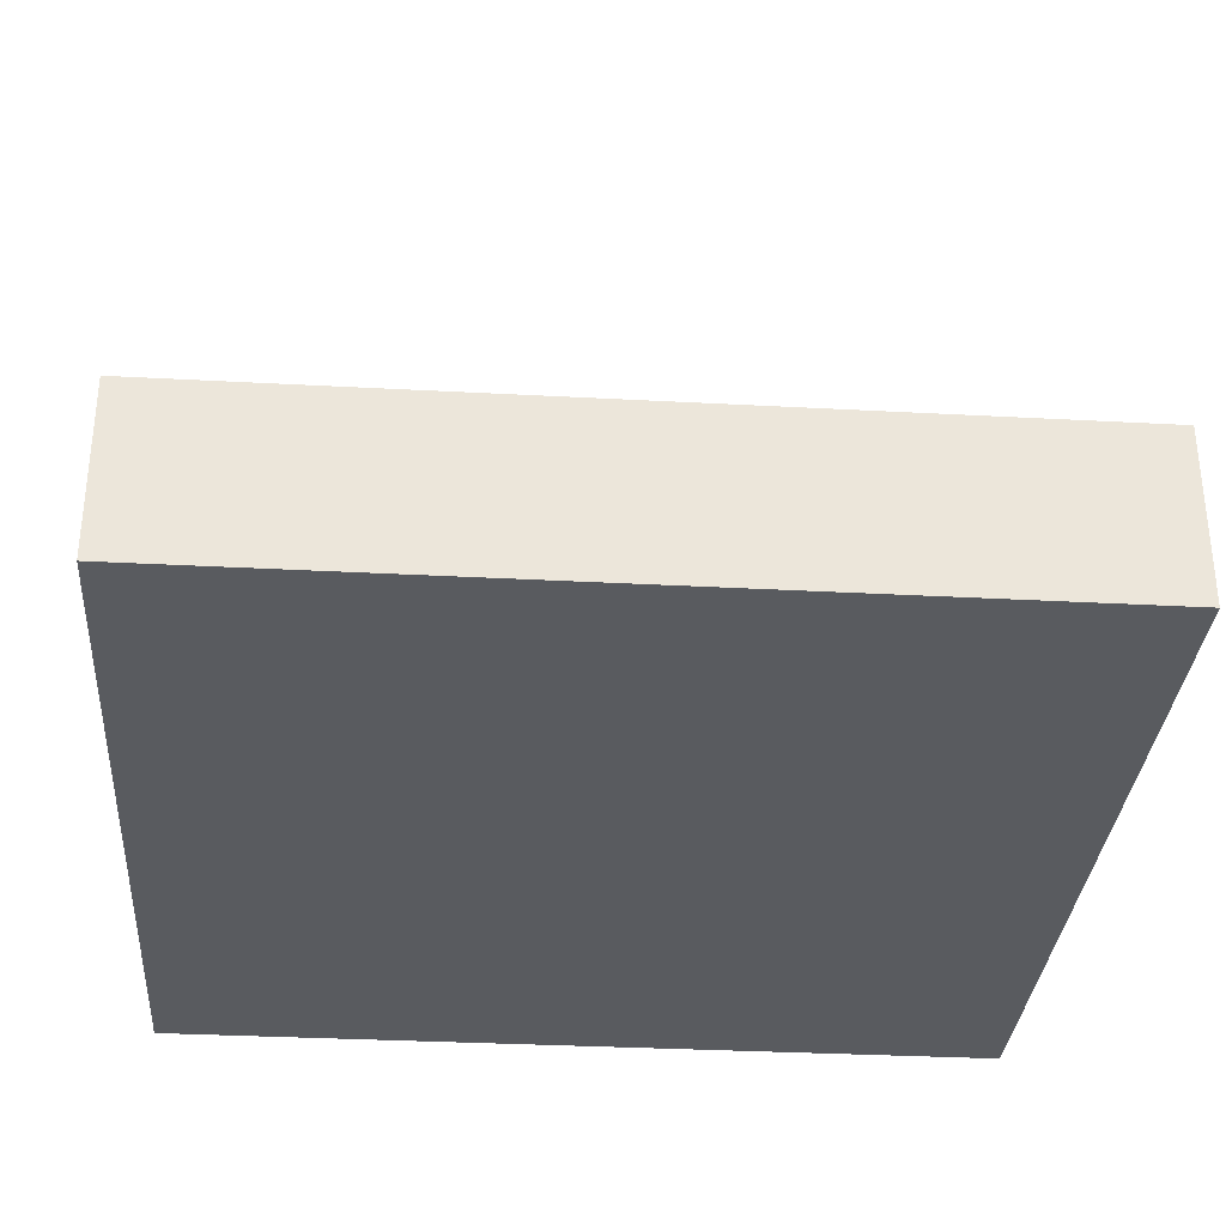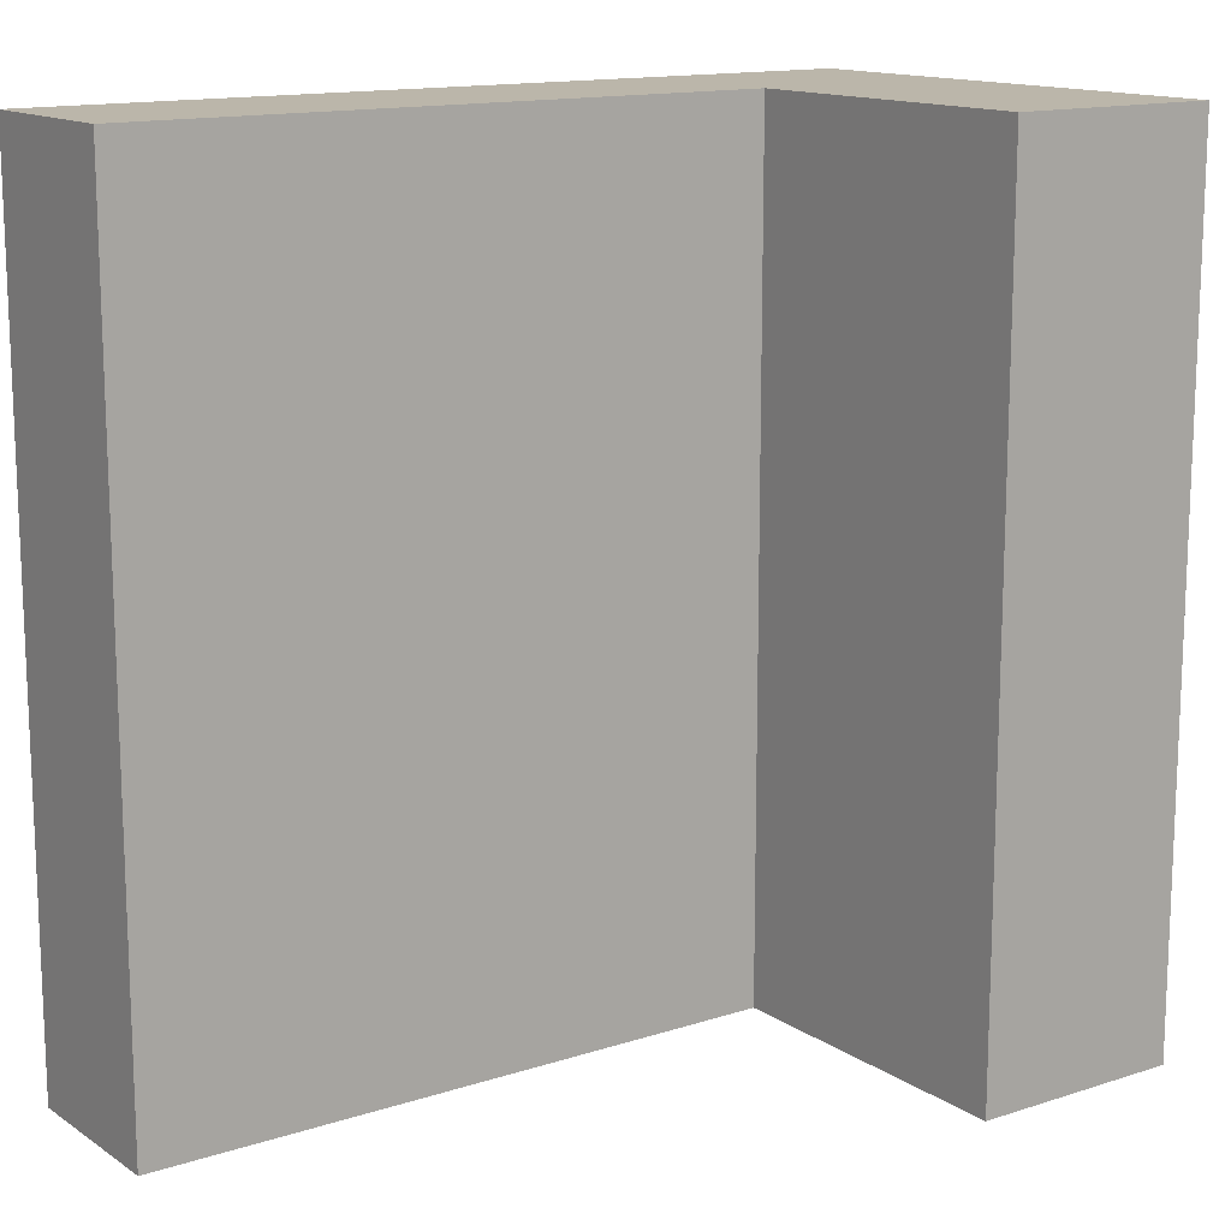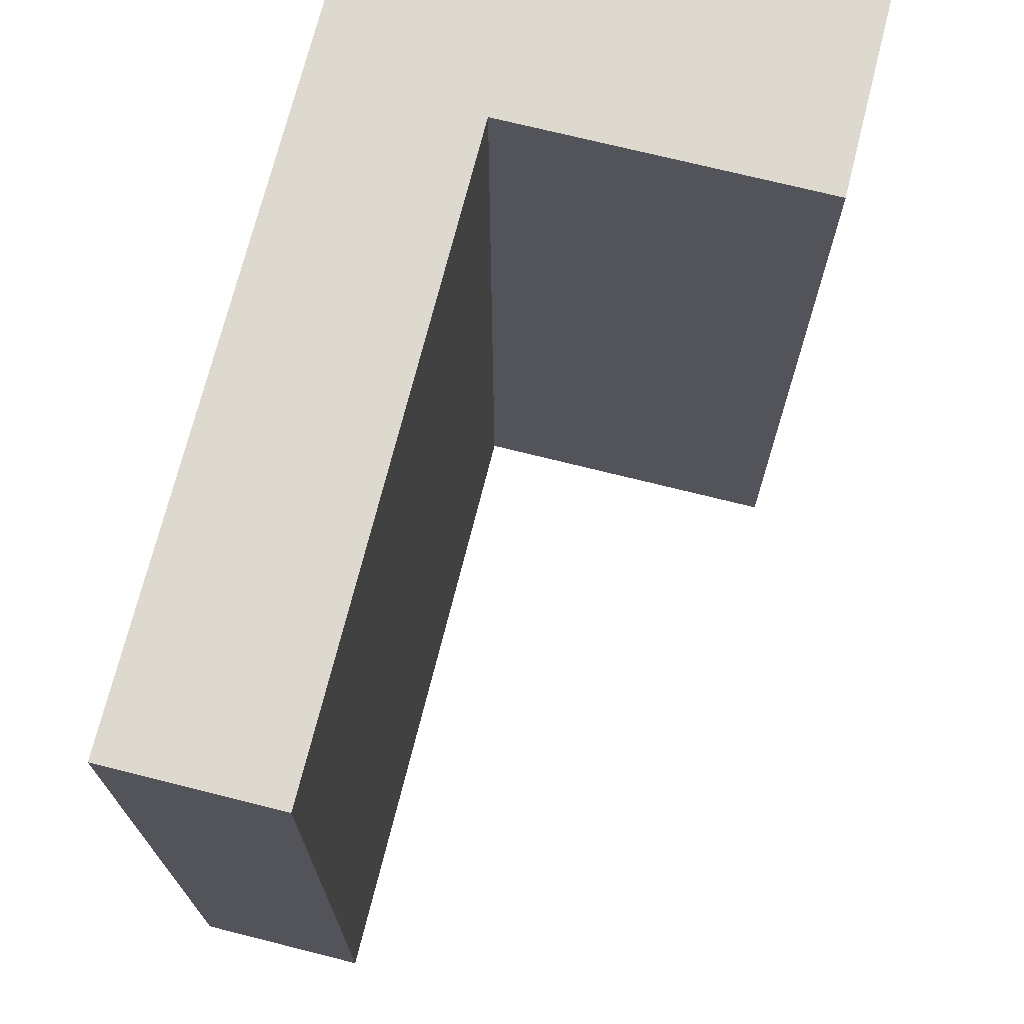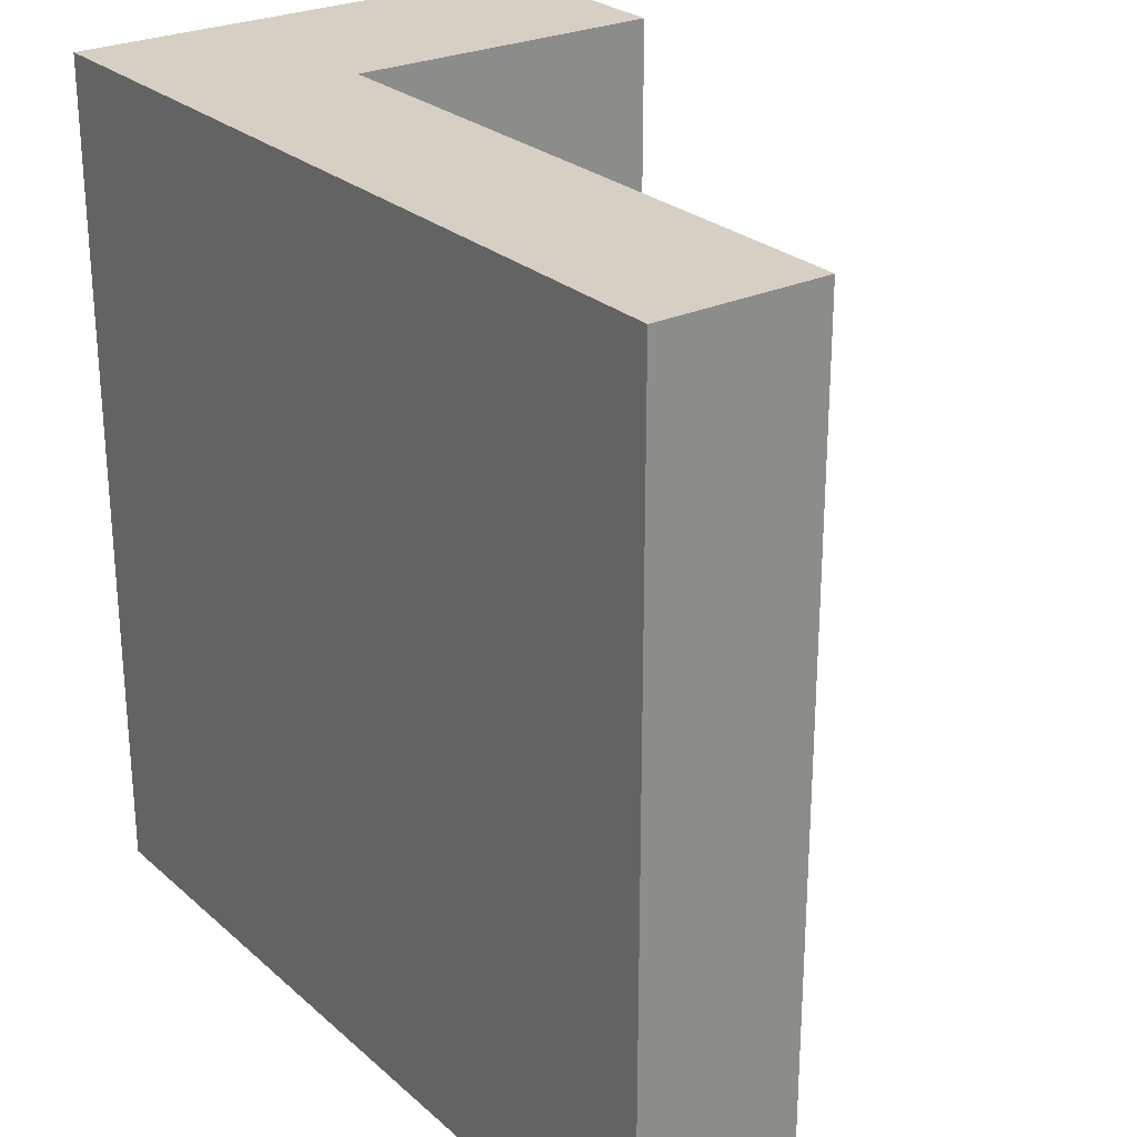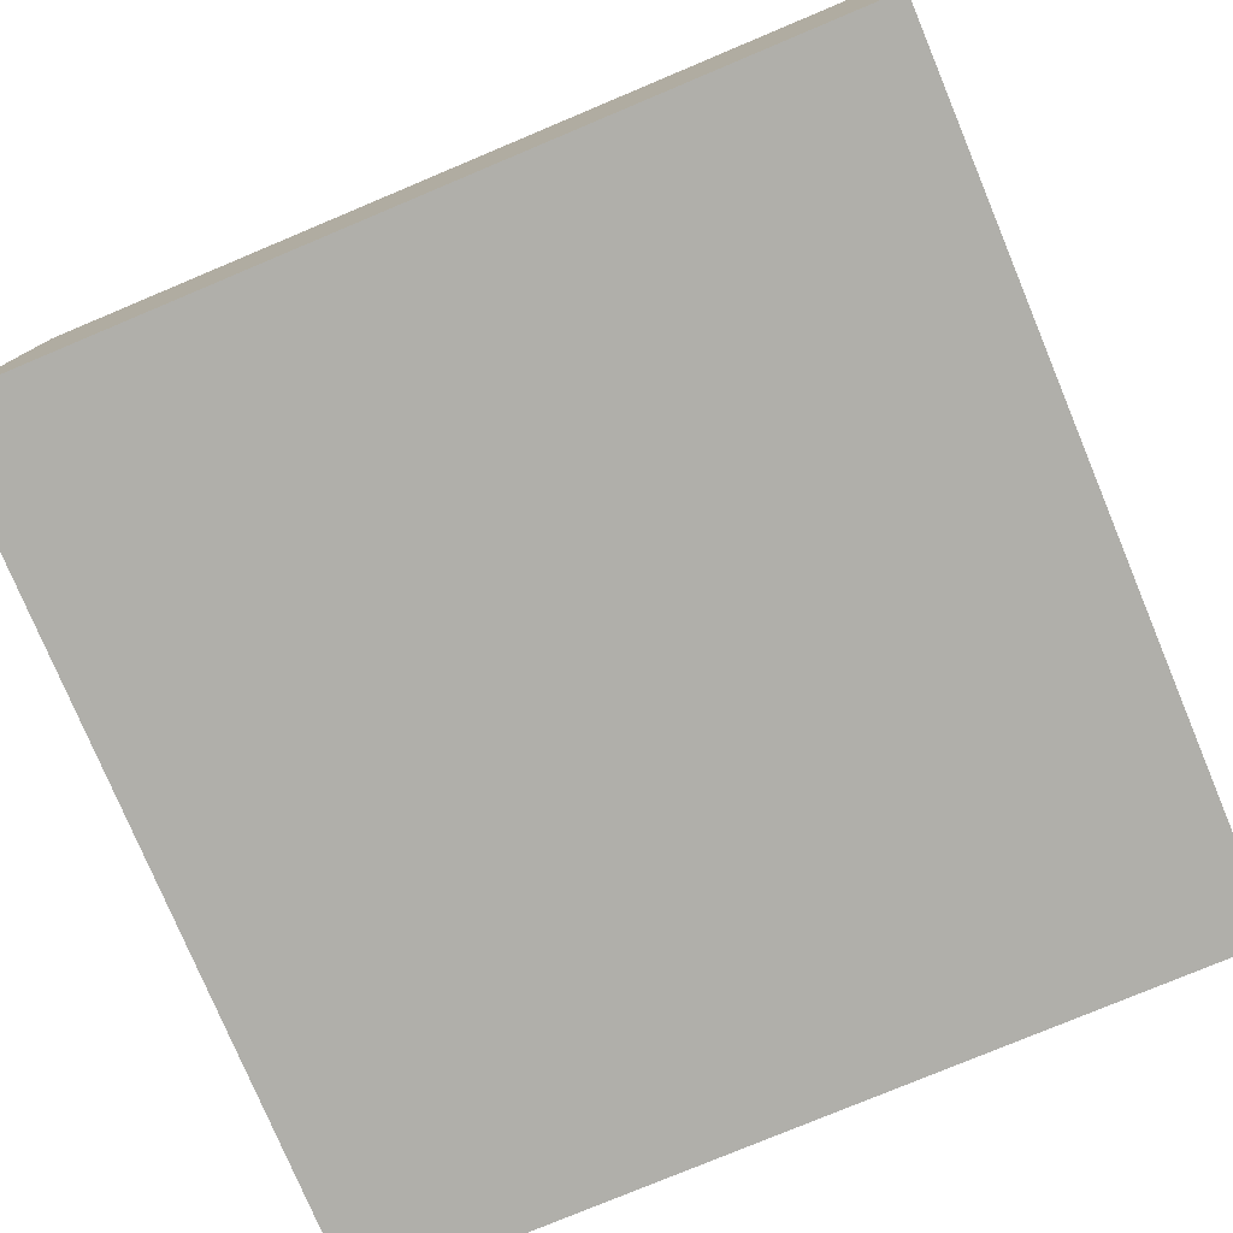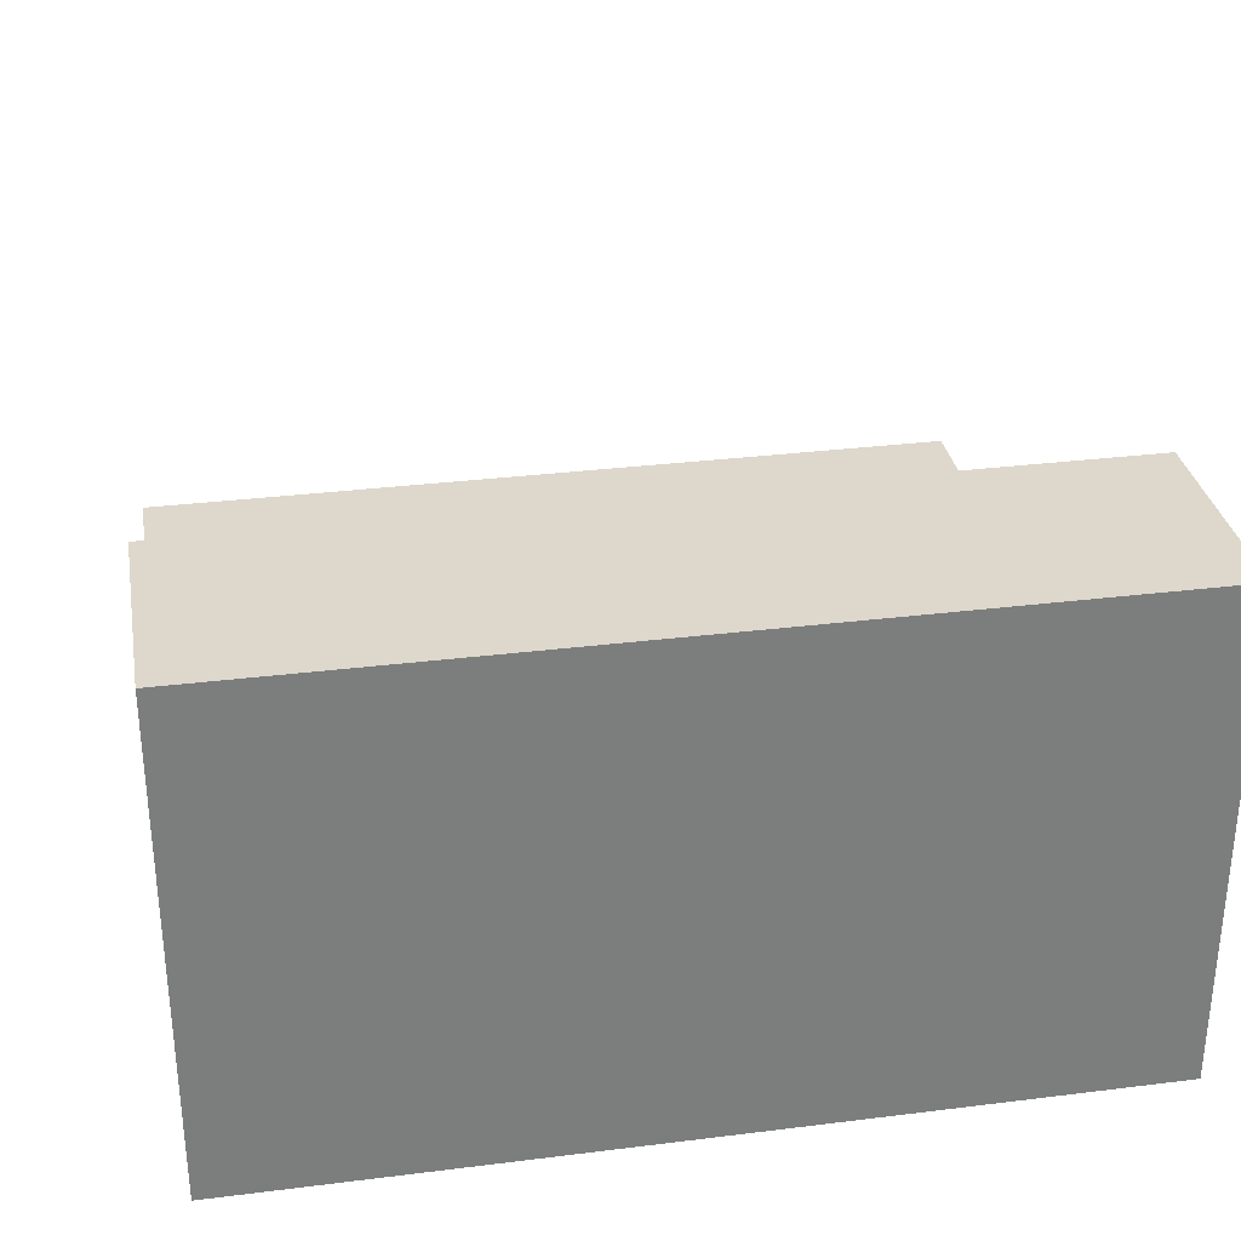
<metadata>
{"format":"obj","ext":"obj","renderer":"f3d","projection":"perspective","resolution":1024,"background":"white","views":[{"elev":-32.5,"azim":85.7,"up":"+Y"},{"elev":14.1,"azim":144.5,"up":"+Z"},{"elev":71.7,"azim":104.1,"up":"+Z"},{"elev":26.1,"azim":53.7,"up":"+Z"},{"elev":-78.0,"azim":-67.3,"up":"+Y"},{"elev":31.5,"azim":-100.0,"up":"+Y"}]}
</metadata>
<code>
o Mesh1_Group1_Model.083
v 3 0.3 0
v 0.75 0.3 0
v 0.75 0.6 0
v 0.75 1.73 0
v 0 1.73 0
v 0 0 -0
v 3 0 0
v 3 0.6 0
v 3 0.3 -3
v 3 0.6 -3
v 3 0 -3
v 0.75 0.6 -3
v 0.75 0.3 -3
v 0 0 -3
v 0 1.73 -3
v 0.75 1.73 -3
f 13 14 12
f 7 1 2
f 6 7 2
f 2 3 6
f 7 11 9 1
f 15 14 6 5
f 5 6 3 4
f 13 9 11
f 13 11 14
f 14 15 16 12
f 15 5 4 16
f 14 11 7 6
f 12 16 4 3
f 10 8 1 9
f 3 8 10 12
f 12 10 9 13
f 8 3 2 1

</code>
